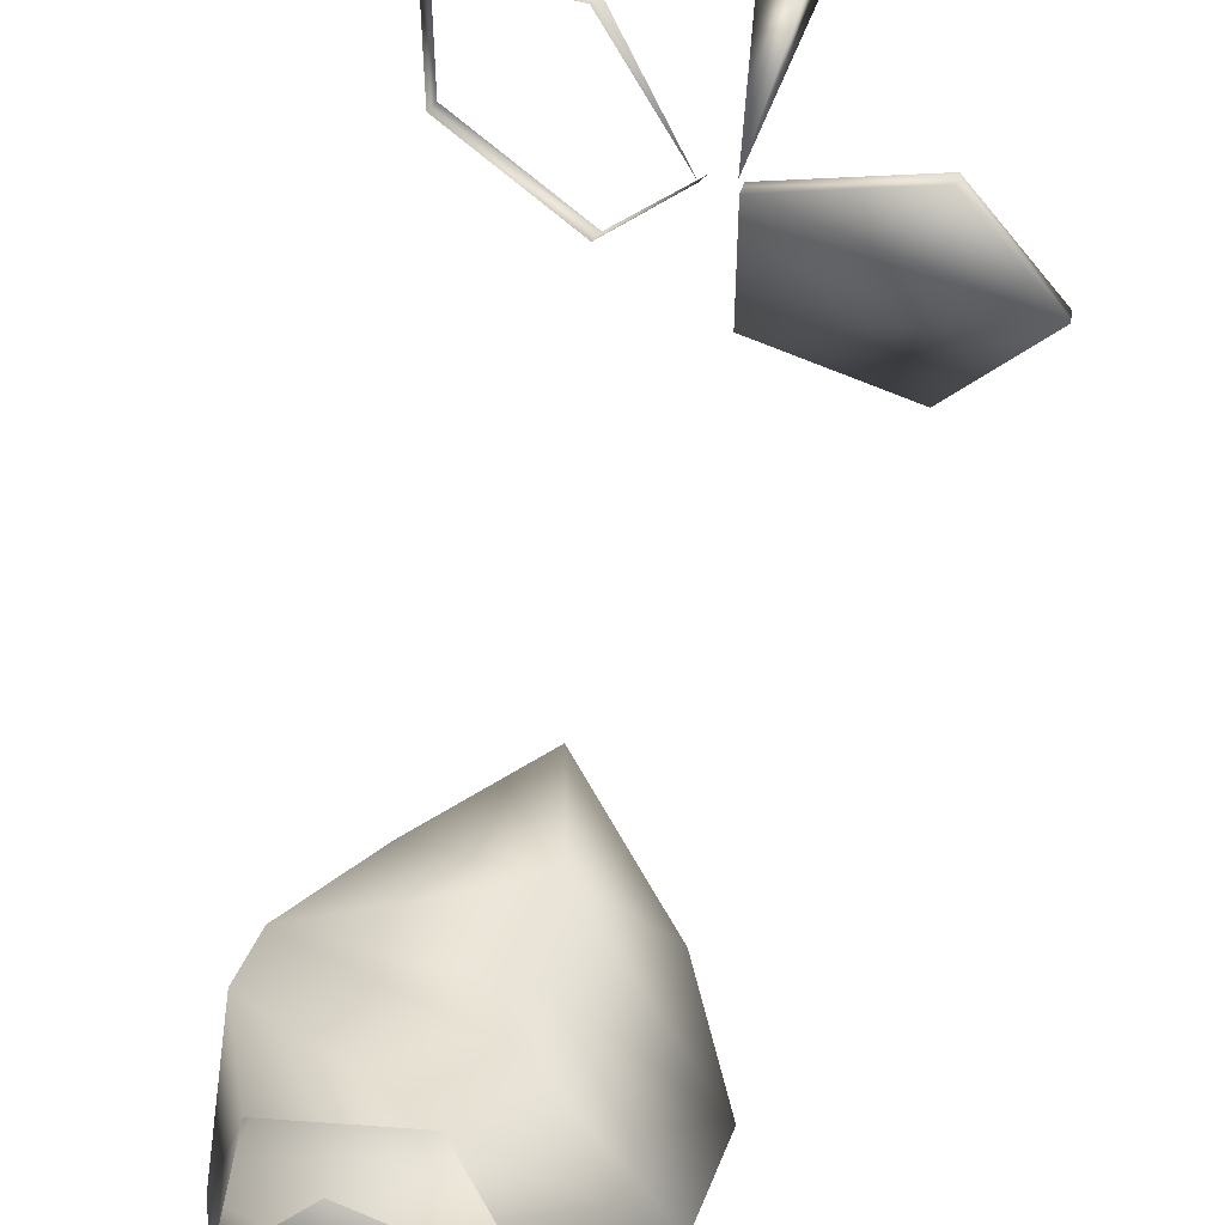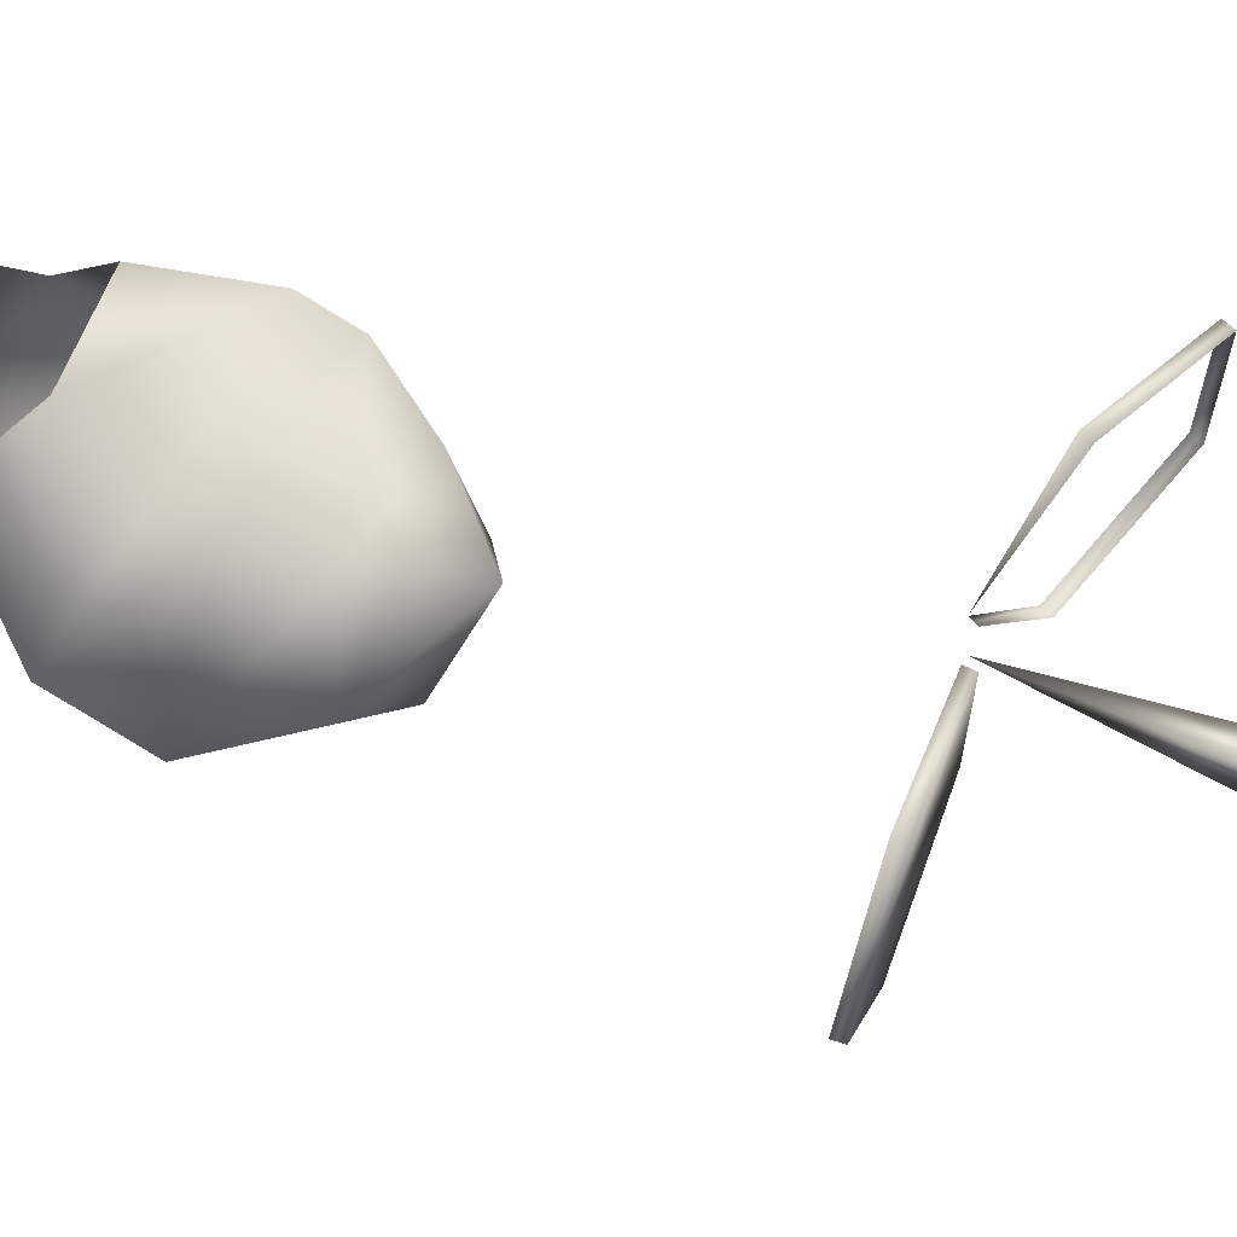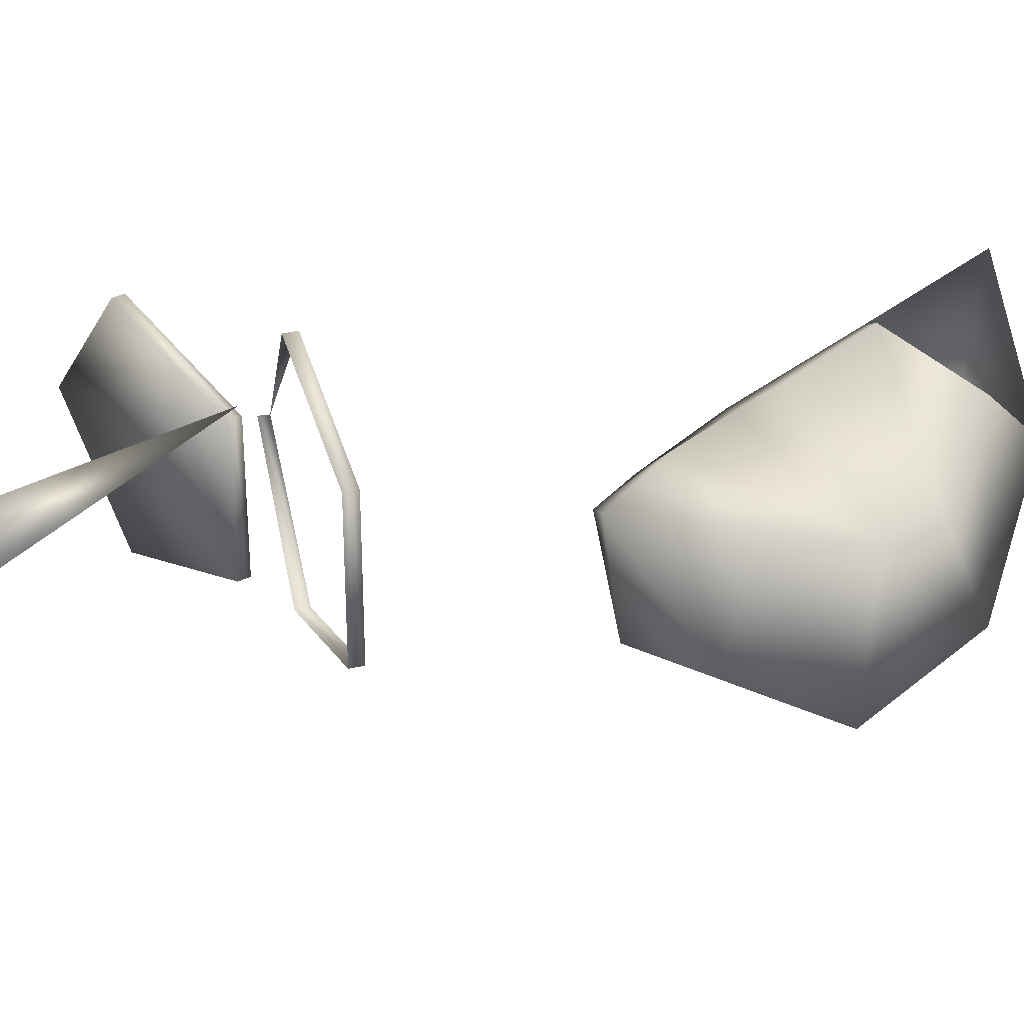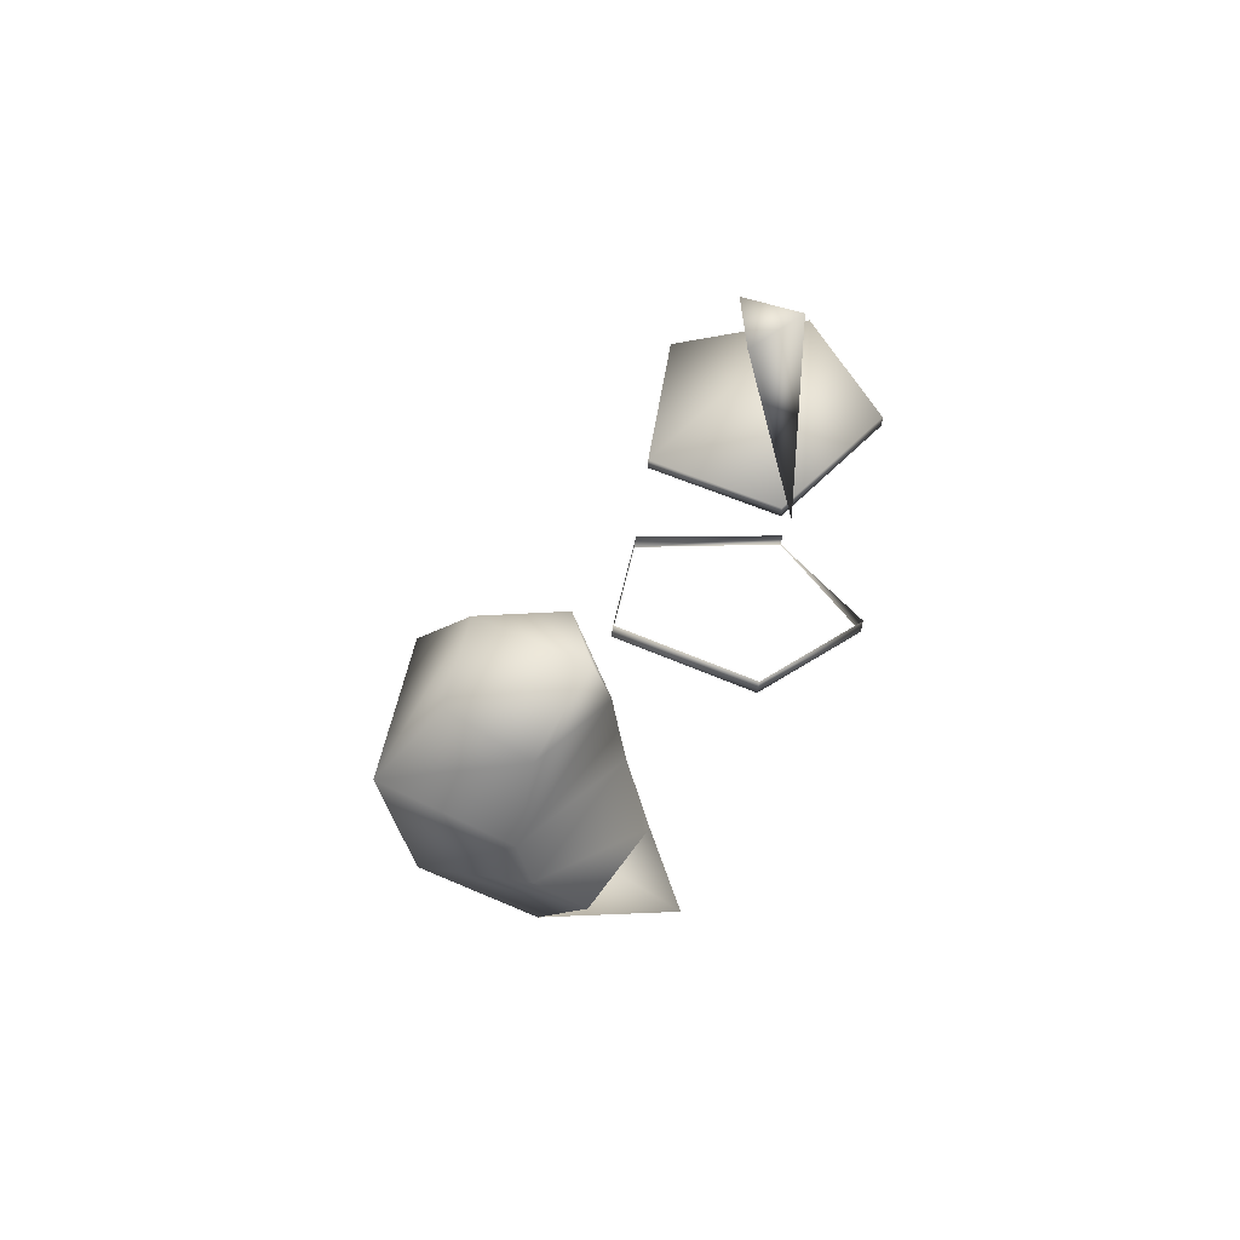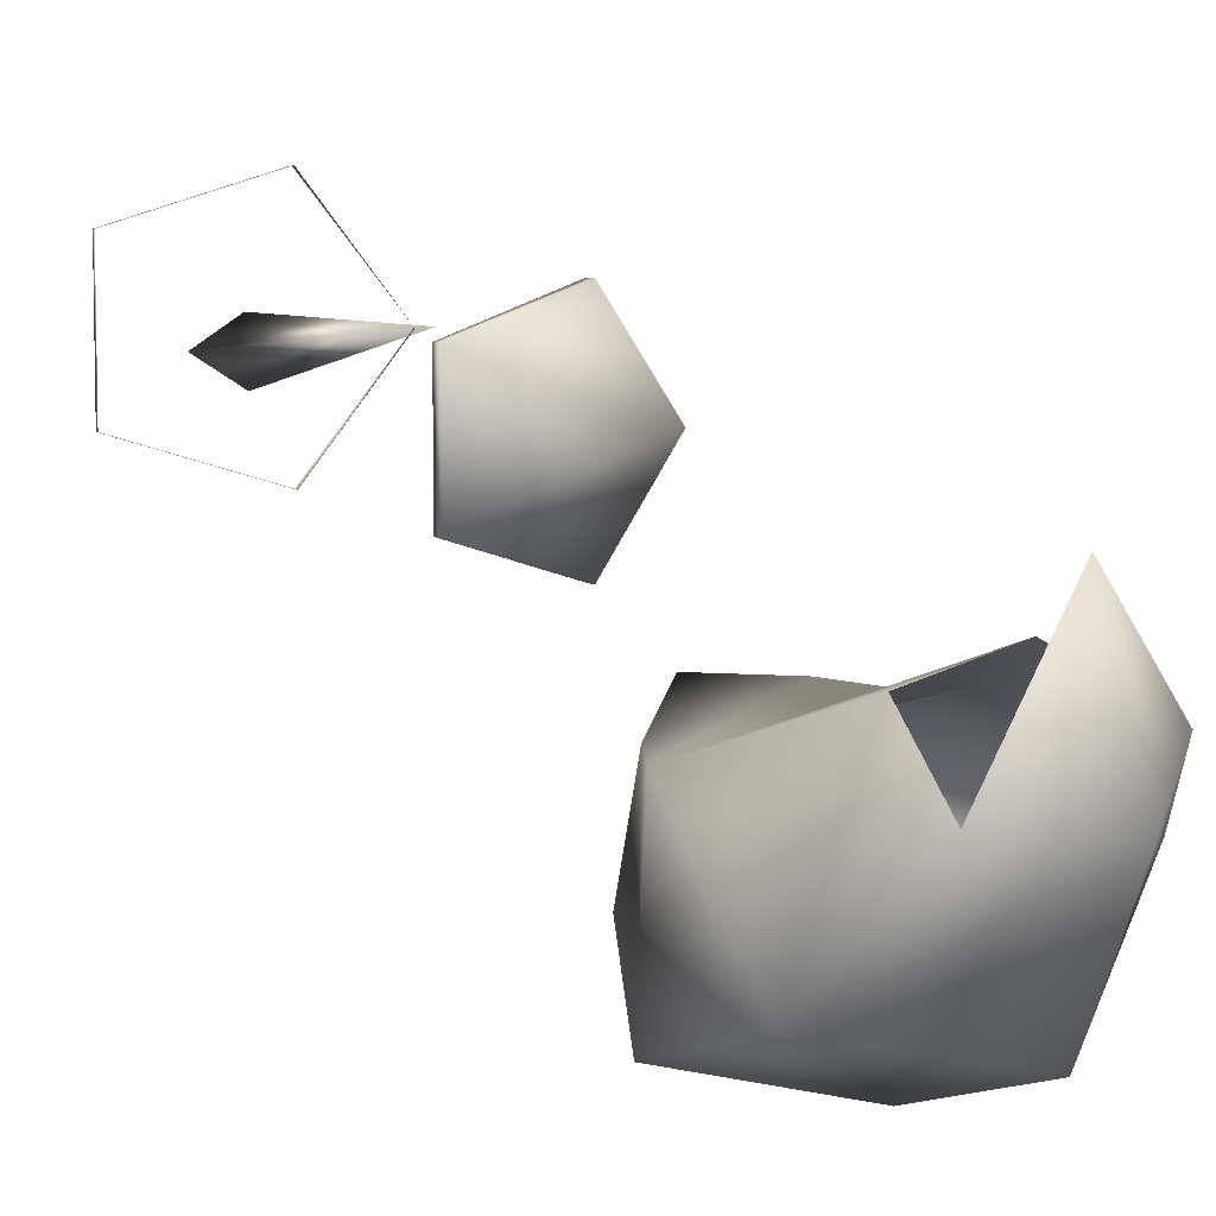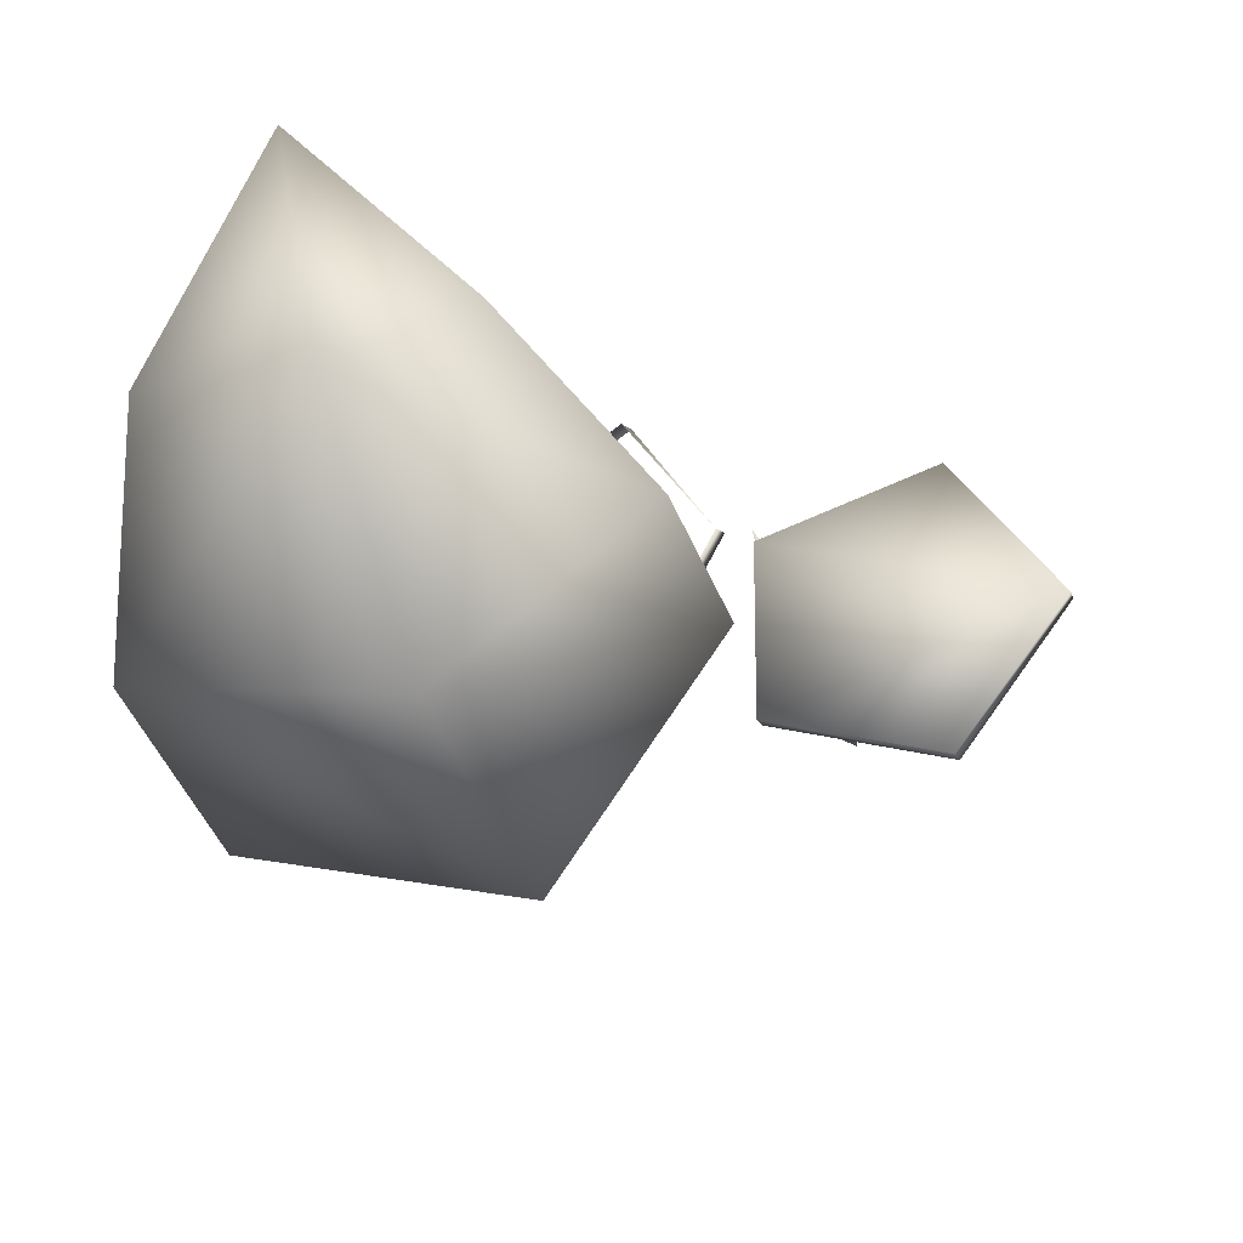
<metadata>
{"format":"obj","ext":"obj","renderer":"f3d","projection":"perspective","resolution":1024,"background":"white","views":[{"elev":54.0,"azim":18.8,"up":"+Z"},{"elev":63.6,"azim":116.8,"up":"+Z"},{"elev":32.8,"azim":-125.6,"up":"+Z"},{"elev":50.4,"azim":-63.5,"up":"+Y"},{"elev":6.9,"azim":-32.6,"up":"+Z"},{"elev":-25.5,"azim":21.9,"up":"+Z"}]}
</metadata>
<code>
v 0.03768 0.8402 0.08439
v -0.1117 1.441 0.02255
v 0.008622 1.448 -0.05021
v 0.008622 1.461 0.08803
v 0.5523 0.8854 -0.1011
v 0.3573 0.866 -0.3558
v 0.5482 0.9112 -0.1011
v 0.3573 0.8919 -0.3558
v 0.04183 0.8337 -0.2576
v 0.04183 0.8595 -0.2576
v 0.04183 0.8337 0.05893
v 0.04183 0.8595 0.05893
v 0.3573 0.866 0.1572
v 0.3573 0.8919 0.1572
v -0.01628 0.8143 0.08439
v -0.2031 0.866 -0.1703
v -0.007979 0.8337 0.08439
v -0.1947 0.8919 -0.1703
v -0.506 0.9565 -0.07204
v -0.4977 0.9823 -0.07204
v -0.506 0.9565 0.2445
v -0.4977 0.9823 0.2445
v -0.2031 0.866 0.3427
v -0.1947 0.8919 0.3427
v 0.01593 0.1053 -0.3896
v 0.2656 -0.0633 -0.5752
v 0.09689 -0.006422 -0.7723
v -0.1797 -0.02684 -0.7015
v -0.1797 -0.09903 -0.4514
v 0.09689 -0.1209 -0.3756
v 0.1427 -0.2583 -0.9757
v 0.4126 -0.283 -0.6478
v -0.3003 -0.2677 -0.8508
v -0.3003 -0.2984 -0.4422
v 0.1427 -0.3078 -0.3785
v 0.4126 -0.5137 -0.5756
v 0.1427 -0.642 -0.8521
v -0.3003 -0.5931 -0.7468
v -0.3003 -0.4333 -0.4023
v 0.1427 -0.4195 -0.3582
v 0.09611 -0.8536 -0.5058
v 0.2627 -0.7356 -0.3859
v -0.177 -0.8113 -0.4628
v -0.177 -0.6616 -0.3105
v 0.09611 -0.6162 -0.2644
v 0.01617 -0.8212 -0.1302
g fruit-stem.obj
f 1 2 3
f 1 4 2
f 1 3 4
f 2 4 3
f 5 6 7
f 7 6 8
f 9 10 8
f 9 8 6
f 9 11 12
f 9 12 10
f 12 11 13
f 12 13 14
f 13 5 14
f 14 5 7
f 8 10 7
f 7 10 12
f 7 12 14
f 9 6 5
f 9 5 11
f 11 5 13
f 15 16 17
f 17 16 18
f 19 20 18
f 19 18 16
f 19 21 22
f 19 22 20
f 22 21 23
f 22 23 24
f 23 15 24
g fruit4.obj
f 25 26 27
f 25 27 28
f 25 28 29
f 25 29 30
f 25 30 26
f 31 27 32
f 32 27 26
f 27 31 33
f 27 33 28
f 28 33 29
f 29 33 34
f 30 29 34
f 30 34 35
f 32 26 30
f 32 30 35
f 36 37 32
f 32 37 31
f 38 33 31
f 38 31 37
f 38 39 34
f 38 34 33
f 34 39 40
f 34 40 35
f 40 36 35
f 35 36 32
f 41 37 36
f 41 36 42
f 37 41 38
f 38 41 43
f 38 43 44
f 38 44 39
f 44 45 39
f 39 45 40
f 42 36 45
f 45 36 40
f 42 46 41
f 41 46 43

</code>
